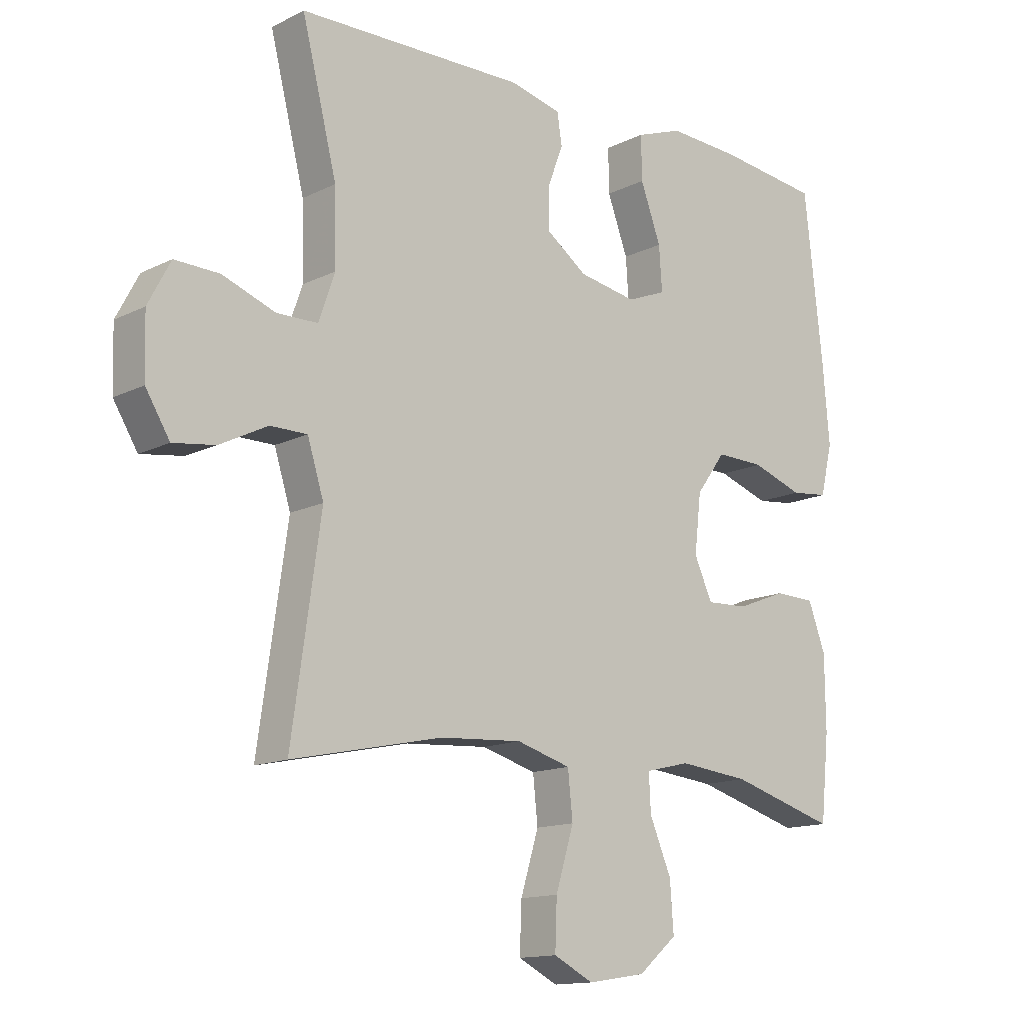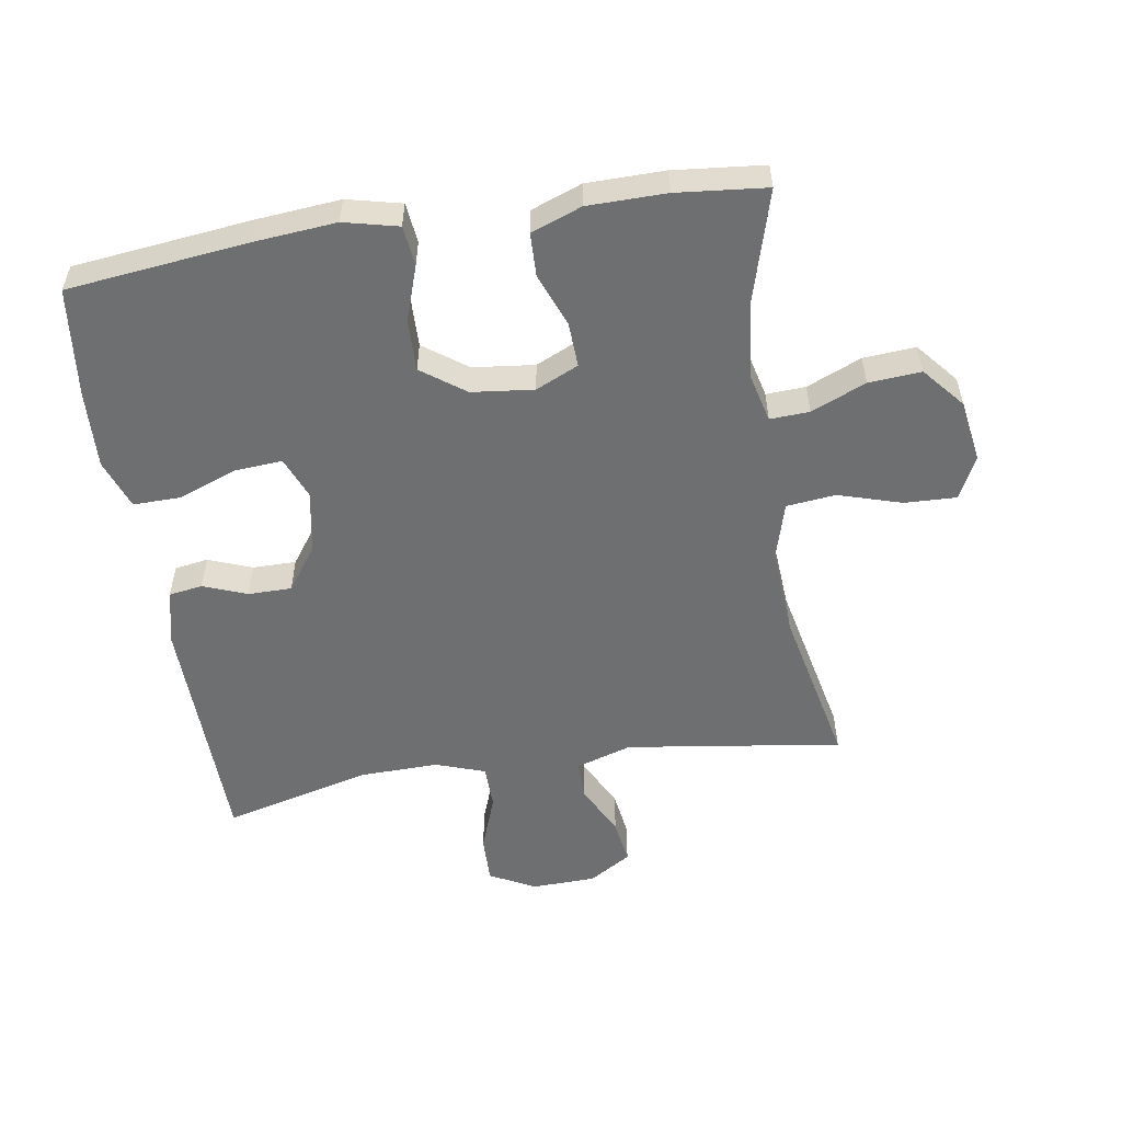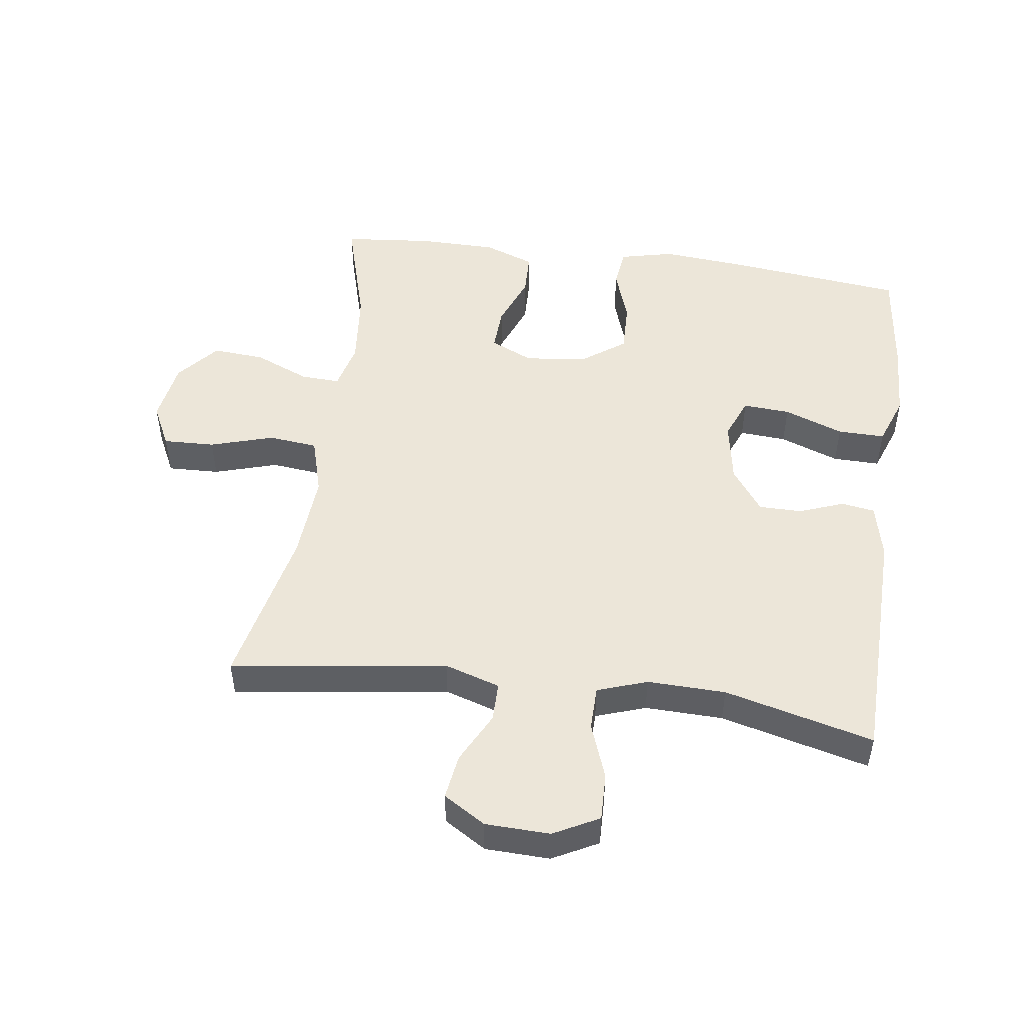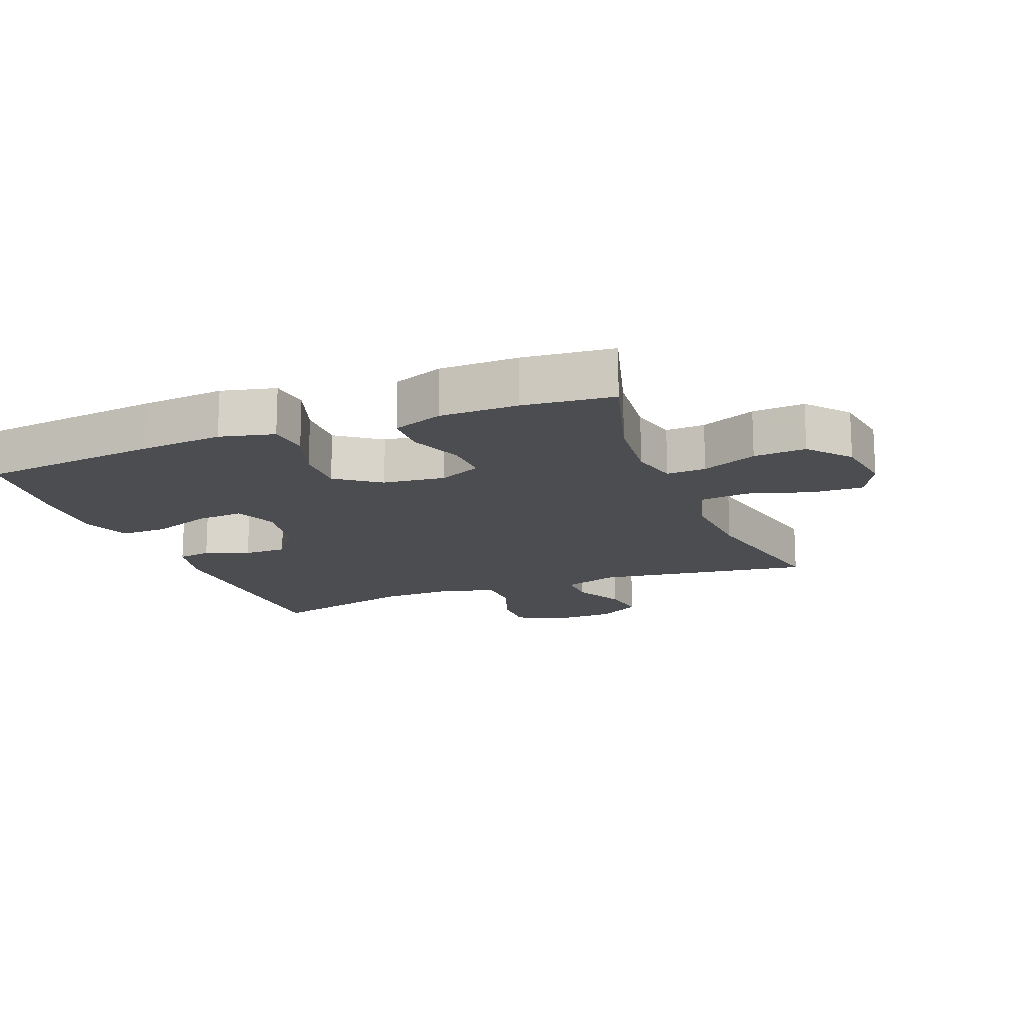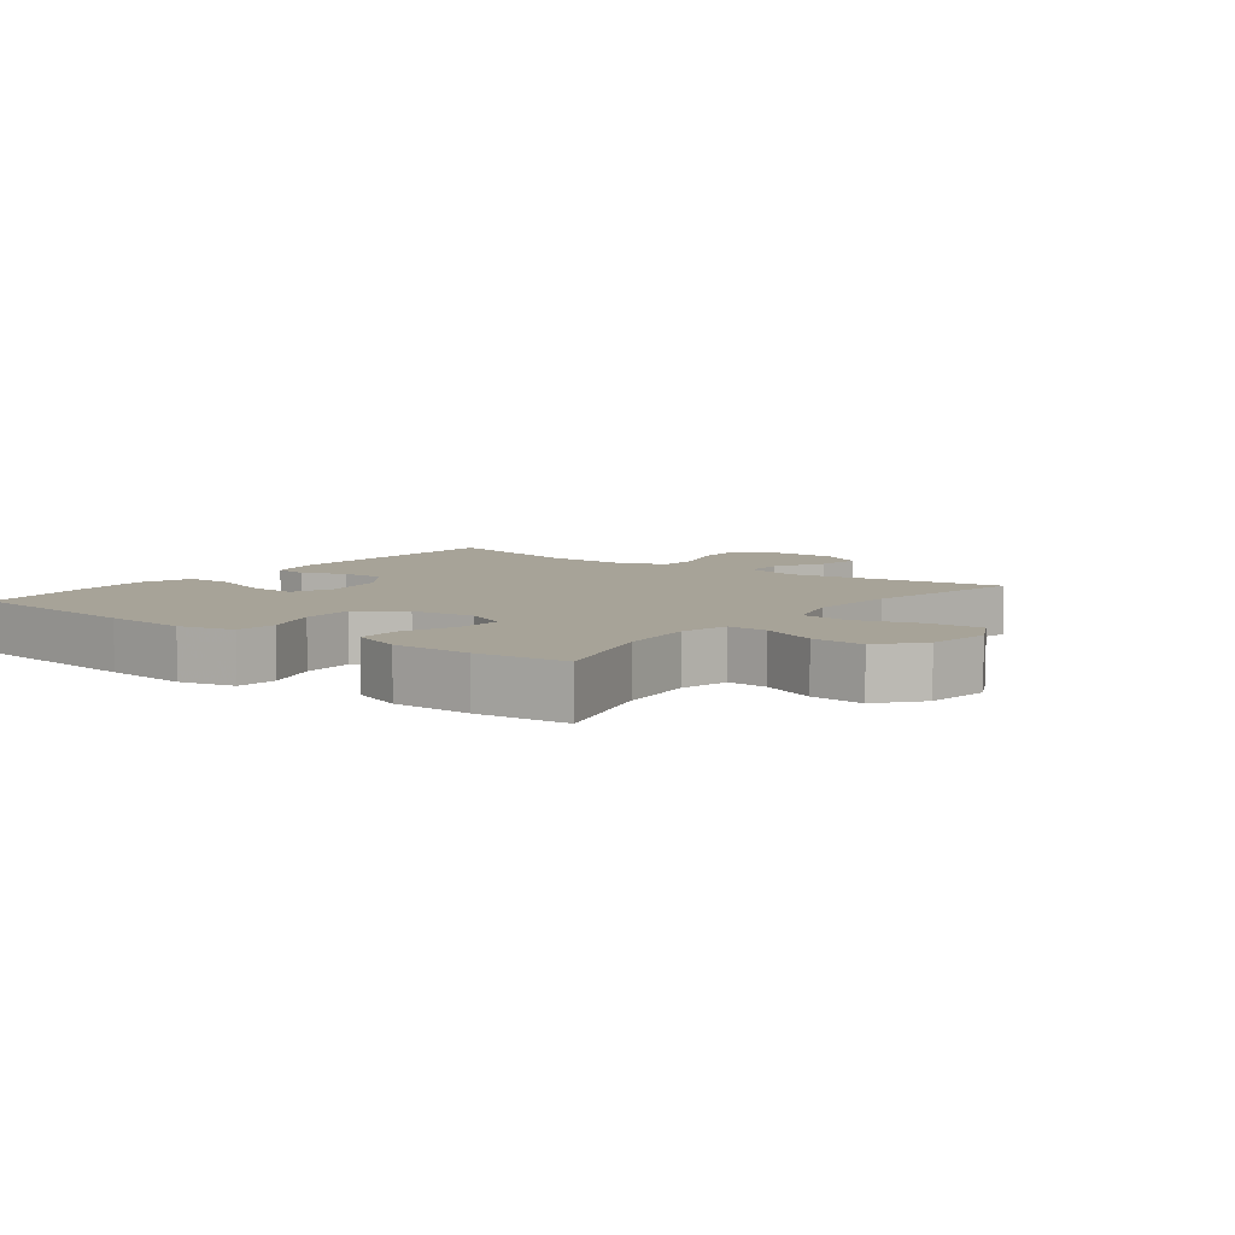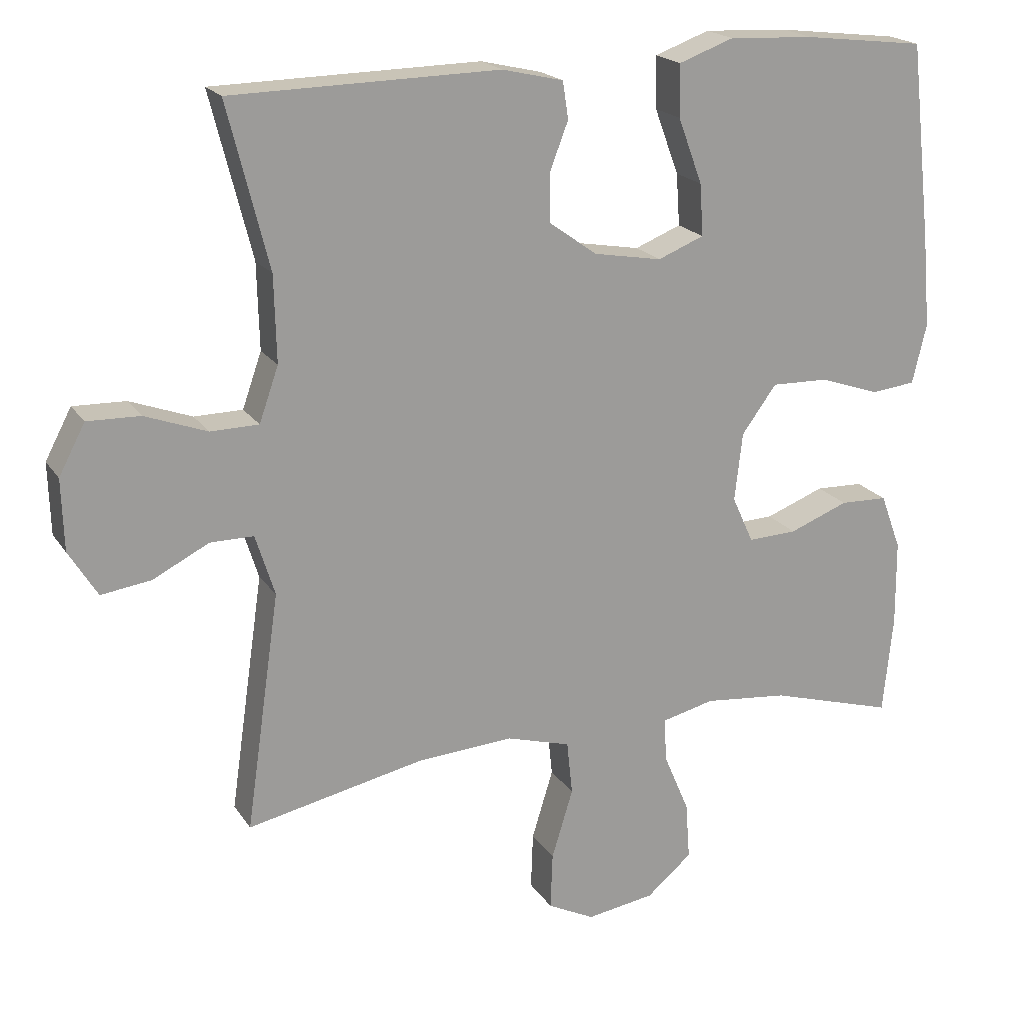
<metadata>
{"format":"obj","ext":"obj","renderer":"f3d","projection":"perspective","resolution":1024,"background":"white","views":[{"elev":-13.8,"azim":-42.2,"up":"+Z"},{"elev":-54.5,"azim":99.1,"up":"+Y"},{"elev":49.5,"azim":-82.0,"up":"+Y"},{"elev":-15.9,"azim":111.3,"up":"+Y"},{"elev":6.8,"azim":127.0,"up":"+Y"},{"elev":19.6,"azim":-23.6,"up":"+Z"}]}
</metadata>
<code>
v 0.5 0.07 -0.5
v 0.324 0.07 -0.449
v 0.206 0.07 -0.437
v 0.132 0.07 -0.455
v 0.135 0.07 -0.516
v 0.171 0.07 -0.601
v 0.177 0.07 -0.682
v 0.113 0.07 -0.736
v 0.017 0.07 -0.751
v -0.049 0.07 -0.718
v -0.046 0.07 -0.638
v -0.016 0.07 -0.54
v -0.024 0.07 -0.464
v -0.114 0.07 -0.438
v -0.25 0.07 -0.447
v -0.5 0.07 -0.5
v -0.452 0.07 -0.166
v -0.479 0.07 -0.08
v -0.54 0.07 -0.08
v -0.619 0.07 -0.12
v -0.689 0.07 -0.13
v -0.729 0.07 -0.065
v -0.732 0.07 0.035
v -0.695 0.07 0.105
v -0.621 0.07 0.103
v -0.534 0.07 0.071
v -0.466 0.07 0.072
v -0.439 0.07 0.149
v -0.442 0.07 0.27
v -0.5 0.07 0.5
v -0.124 0.07 0.507
v -0.038 0.07 0.487
v -0.03 0.07 0.435
v -0.056 0.07 0.367
v -0.056 0.07 0.3
v 0.012 0.07 0.251
v 0.108 0.07 0.234
v 0.173 0.07 0.26
v 0.168 0.07 0.333
v 0.134 0.07 0.425
v 0.133 0.07 0.498
v 0.21 0.07 0.526
v 0.33 0.07 0.52
v 0.5 0.07 0.5
v 0.531 0.07 0.222
v 0.542 0.07 0.094
v 0.522 0.07 0.01
v 0.46 0.07 0.003
v 0.375 0.07 0.032
v 0.295 0.07 0.034
v 0.246 0.07 -0.033
v 0.235 0.07 -0.129
v 0.265 0.07 -0.195
v 0.334 0.07 -0.192
v 0.417 0.07 -0.16
v 0.484 0.07 -0.162
v 0.513 0.07 -0.24
v 0.514 0.07 -0.361
v 0.5 0 -0.5
v 0.324 0 -0.449
v 0.206 0 -0.437
v 0.132 0 -0.455
v 0.135 0 -0.516
v 0.171 0 -0.601
v 0.177 0 -0.682
v 0.113 0 -0.736
v 0.017 0 -0.751
v -0.049 0 -0.718
v -0.046 0 -0.638
v -0.016 0 -0.54
v -0.024 0 -0.464
v -0.114 0 -0.438
v -0.25 0 -0.447
v -0.5 0 -0.5
v -0.452 0 -0.166
v -0.479 0 -0.08
v -0.54 0 -0.08
v -0.619 0 -0.12
v -0.689 0 -0.13
v -0.729 0 -0.065
v -0.732 0 0.035
v -0.695 0 0.105
v -0.621 0 0.103
v -0.534 0 0.071
v -0.466 0 0.072
v -0.439 0 0.149
v -0.442 0 0.27
v -0.5 0 0.5
v -0.124 0 0.507
v -0.038 0 0.487
v -0.03 0 0.435
v -0.056 0 0.367
v -0.056 0 0.3
v 0.012 0 0.251
v 0.108 0 0.234
v 0.173 0 0.26
v 0.168 0 0.333
v 0.134 0 0.425
v 0.133 0 0.498
v 0.21 0 0.526
v 0.33 0 0.52
v 0.5 0 0.5
v 0.531 0 0.222
v 0.542 0 0.094
v 0.522 0 0.01
v 0.46 0 0.003
v 0.375 0 0.032
v 0.295 0 0.034
v 0.246 0 -0.033
v 0.235 0 -0.129
v 0.265 0 -0.195
v 0.334 0 -0.192
v 0.417 0 -0.16
v 0.484 0 -0.162
v 0.513 0 -0.24
v 0.514 0 -0.361
f 58 1 2
f 57 58 2
f 56 57 2
f 55 56 2
f 54 55 2
f 53 54 2 3
f 52 53 3 4
f 51 52 4
f 47 48 49
f 46 47 49
f 45 46 49
f 44 45 49
f 43 44 49
f 42 43 49
f 41 42 49
f 40 41 49
f 39 40 49
f 38 39 49 50
f 37 38 50 51
f 32 33 34
f 31 32 34
f 30 31 34
f 29 30 34
f 28 29 34 35
f 27 28 35 36
f 24 25 26
f 23 24 26
f 22 23 26
f 21 22 26
f 20 21 26
f 19 20 26
f 18 19 26 27
f 37 51 4
f 36 37 4
f 27 36 4
f 18 27 4
f 17 18 4
f 10 11 12
f 9 10 12
f 8 9 12
f 7 8 12
f 6 7 12
f 5 6 12
f 5 12 13
f 4 5 13
f 17 4 13 14
f 15 16 17
f 14 15 17
f 60 59 116
f 60 116 115
f 60 115 114
f 60 114 113
f 60 113 112
f 61 60 112 111
f 62 61 111 110
f 62 110 109
f 107 106 105
f 107 105 104
f 107 104 103
f 107 103 102
f 107 102 101
f 107 101 100
f 107 100 99
f 107 99 98
f 107 98 97
f 108 107 97 96
f 109 108 96 95
f 92 91 90
f 92 90 89
f 92 89 88
f 92 88 87
f 93 92 87 86
f 94 93 86 85
f 84 83 82
f 84 82 81
f 84 81 80
f 84 80 79
f 84 79 78
f 84 78 77
f 85 84 77 76
f 62 109 95
f 62 95 94
f 62 94 85
f 62 85 76
f 62 76 75
f 70 69 68
f 70 68 67
f 70 67 66
f 70 66 65
f 70 65 64
f 70 64 63
f 71 70 63
f 71 63 62
f 72 71 62 75
f 75 74 73
f 75 73 72
f 1 59 60 2
f 2 60 61 3
f 3 61 62 4
f 4 62 63 5
f 5 63 64 6
f 6 64 65 7
f 7 65 66 8
f 8 66 67 9
f 9 67 68 10
f 10 68 69 11
f 11 69 70 12
f 12 70 71 13
f 13 71 72 14
f 14 72 73 15
f 15 73 74 16
f 16 74 75 17
f 17 75 76 18
f 18 76 77 19
f 19 77 78 20
f 20 78 79 21
f 21 79 80 22
f 22 80 81 23
f 23 81 82 24
f 24 82 83 25
f 25 83 84 26
f 26 84 85 27
f 27 85 86 28
f 28 86 87 29
f 29 87 88 30
f 30 88 89 31
f 31 89 90 32
f 32 90 91 33
f 33 91 92 34
f 34 92 93 35
f 35 93 94 36
f 36 94 95 37
f 37 95 96 38
f 38 96 97 39
f 39 97 98 40
f 40 98 99 41
f 41 99 100 42
f 42 100 101 43
f 43 101 102 44
f 44 102 103 45
f 45 103 104 46
f 46 104 105 47
f 47 105 106 48
f 48 106 107 49
f 49 107 108 50
f 50 108 109 51
f 51 109 110 52
f 52 110 111 53
f 53 111 112 54
f 54 112 113 55
f 55 113 114 56
f 56 114 115 57
f 57 115 116 58
f 58 116 59 1

</code>
